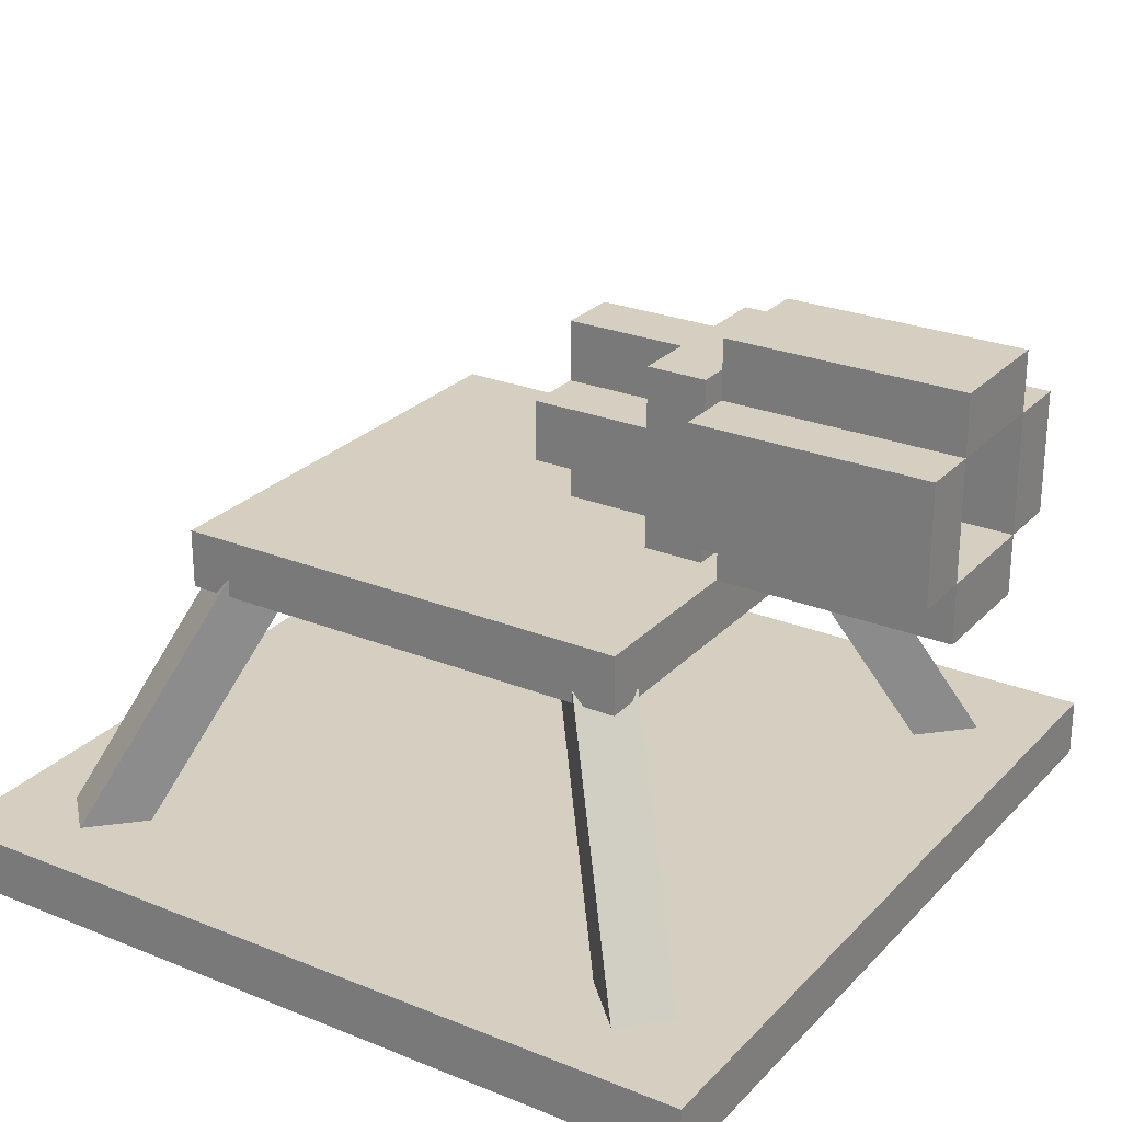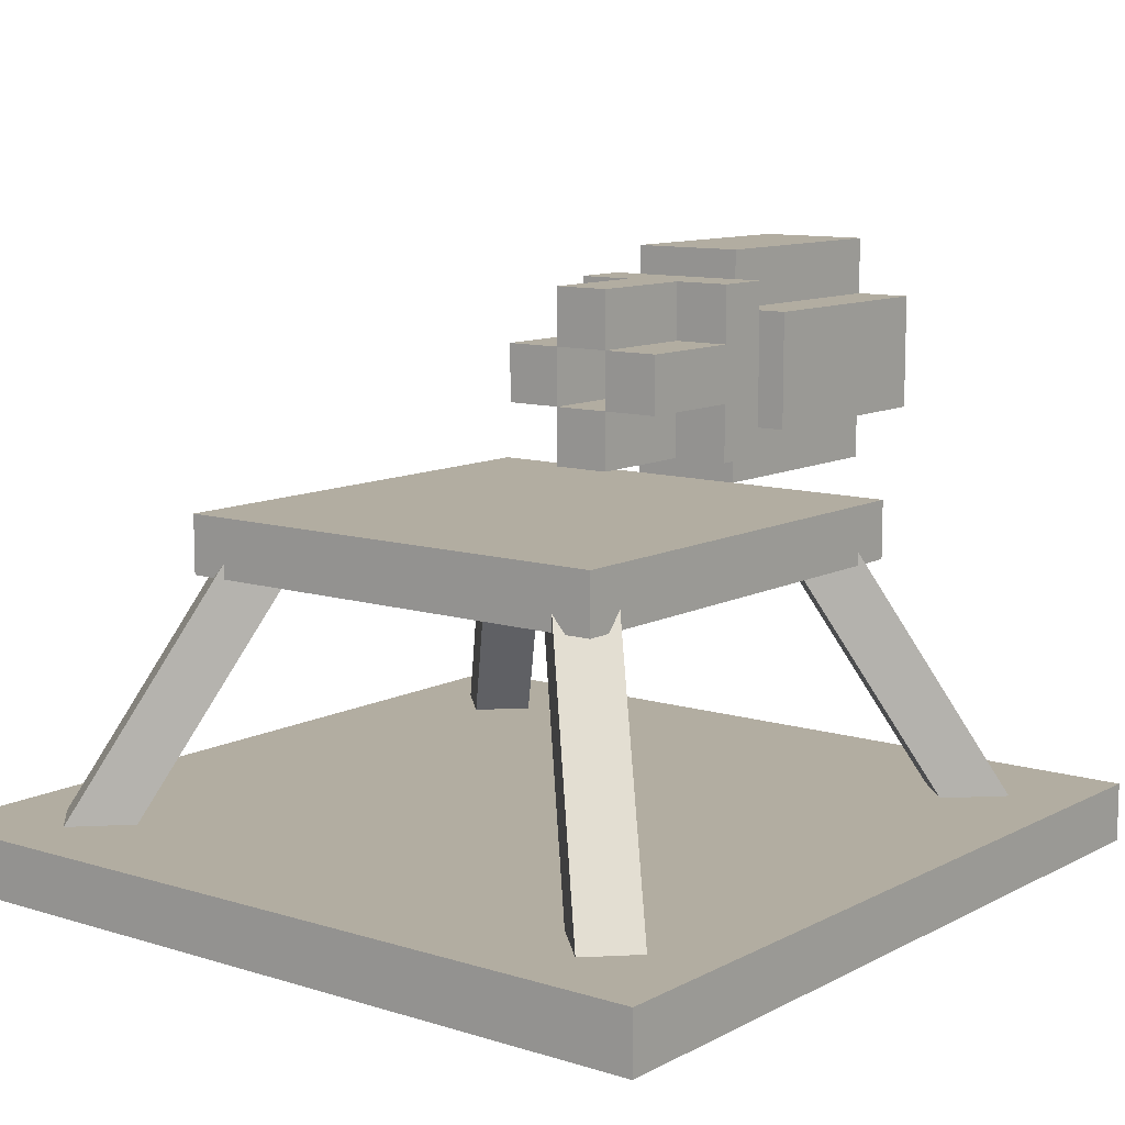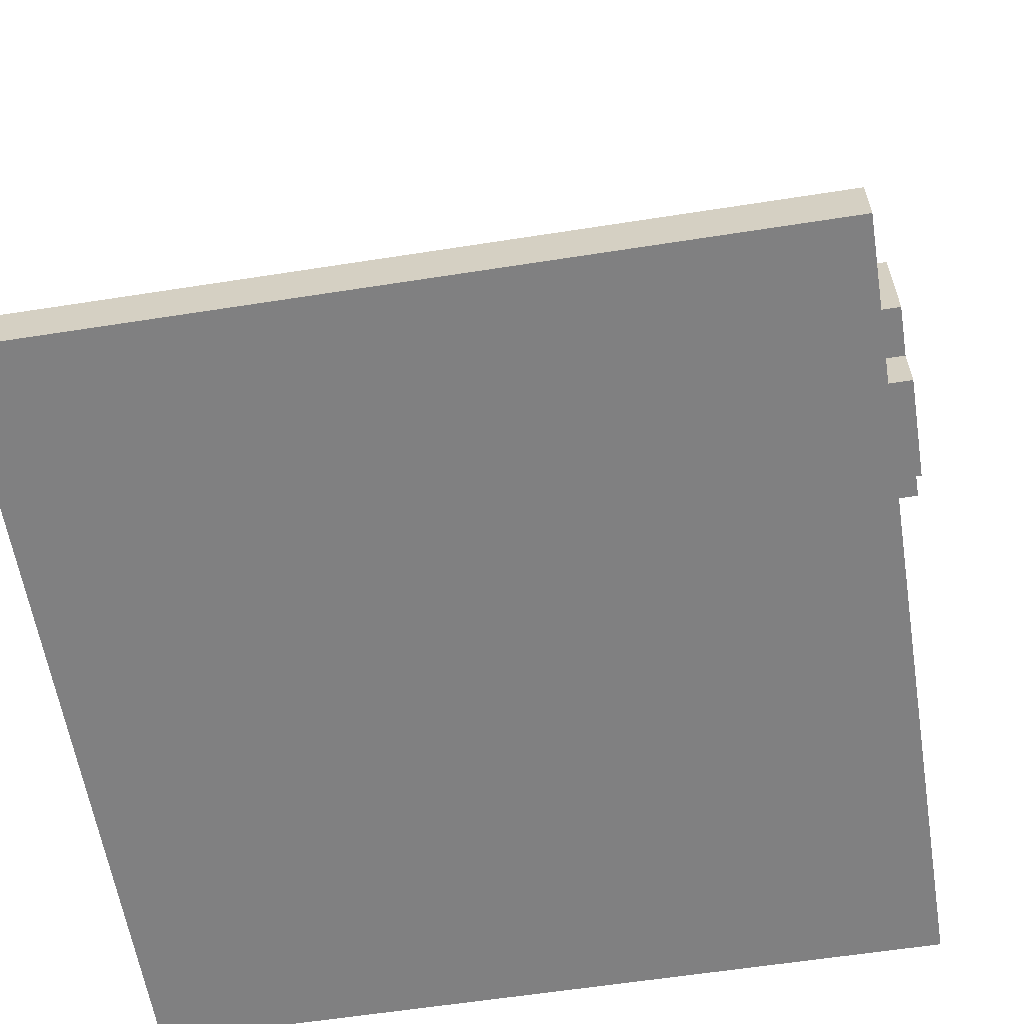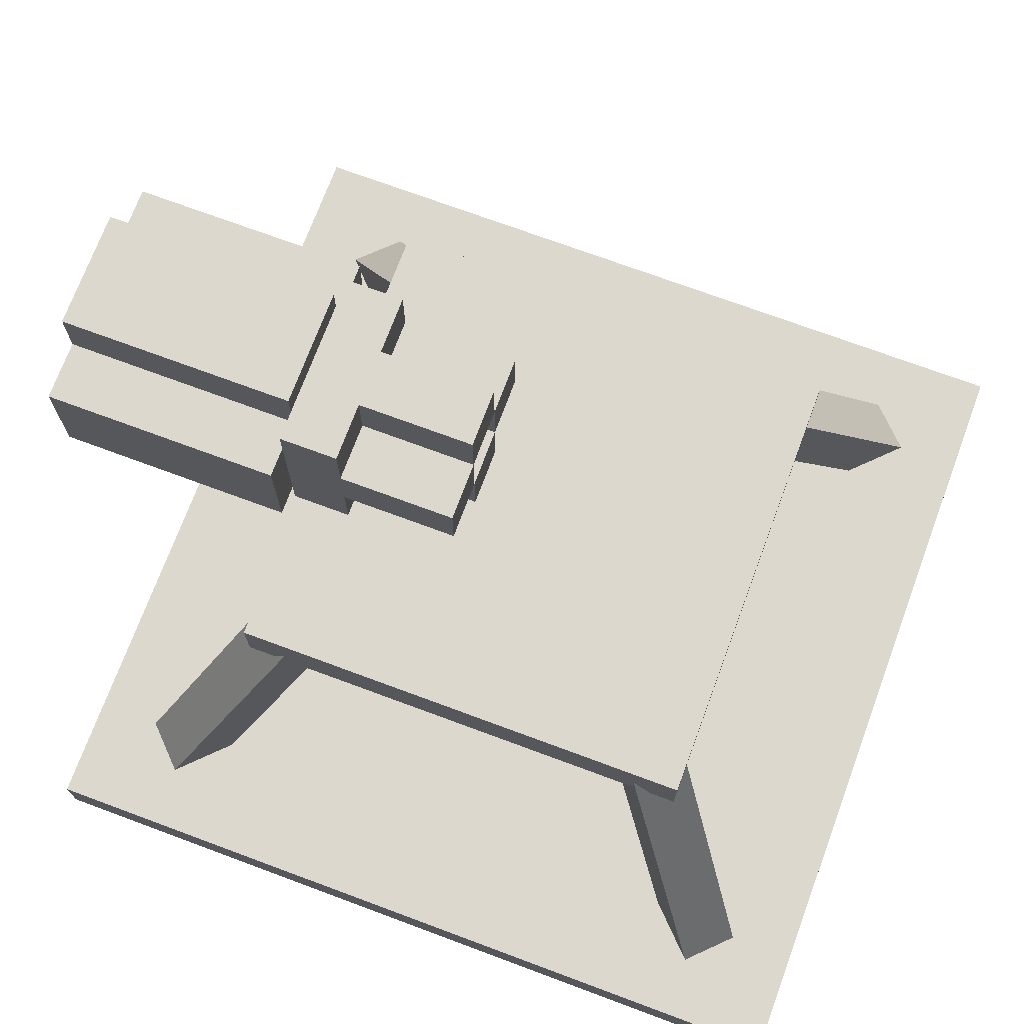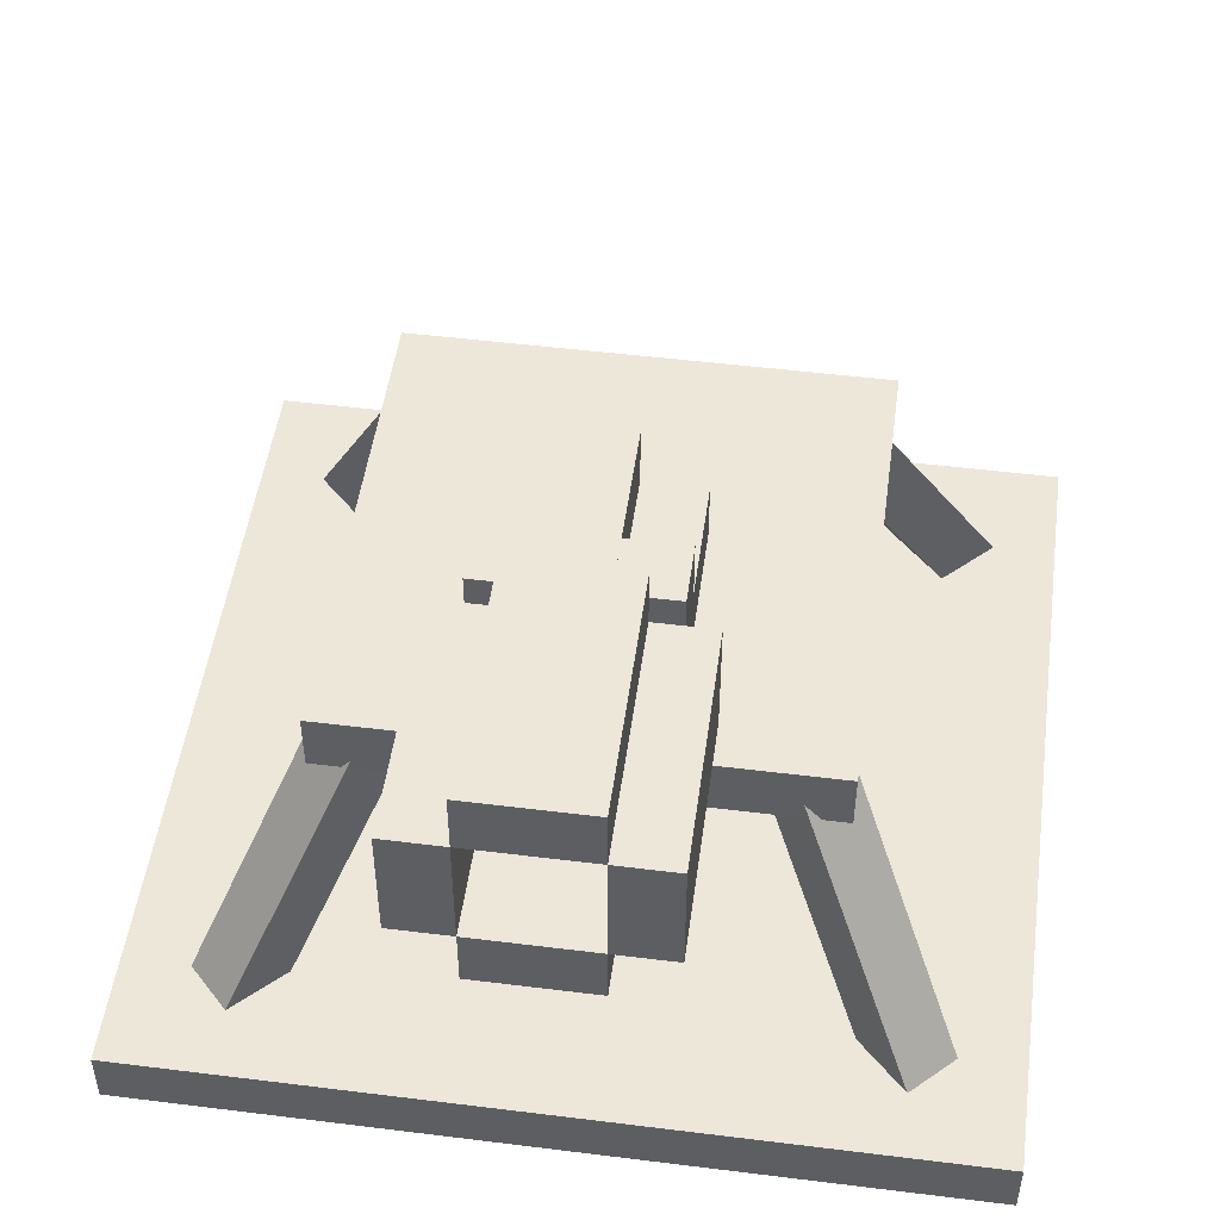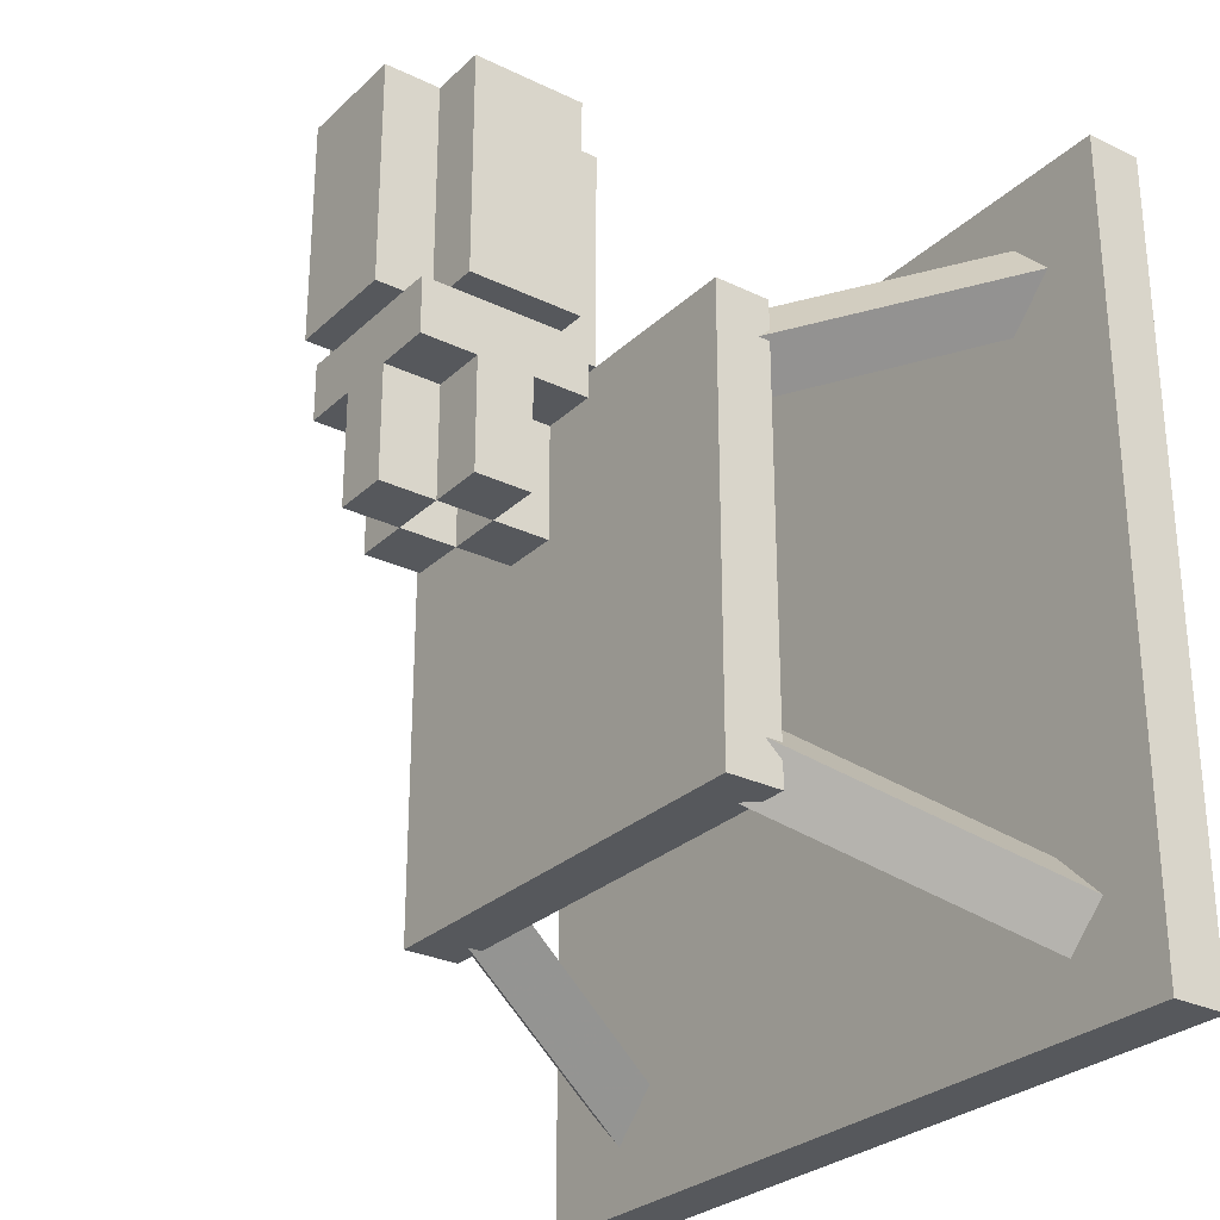
<metadata>
{"format":"obj","ext":"obj","renderer":"f3d","projection":"perspective","resolution":1024,"background":"white","views":[{"elev":25.9,"azim":-57.3,"up":"+Y"},{"elev":10.5,"azim":-142.1,"up":"+Y"},{"elev":-60.2,"azim":-80.9,"up":"+Y"},{"elev":72.2,"azim":110.4,"up":"+Y"},{"elev":49.7,"azim":7.8,"up":"+Y"},{"elev":-28.1,"azim":-126.1,"up":"+Z"}]}
</metadata>
<code>
o Leg4
v  0.1626 0.01265 0.7924
v  0.3044 0.3295 0.6507
v  0.3482 0.3299 0.6953
v  0.2064 0.01299 0.837
v  0.1686 0.0464 0.8739
v  0.3104 0.3633 0.7321
v  0.2666 0.3629 0.6876
v  0.1248 0.04606 0.8293
f 1 2 3 4
f 5 6 7 8
f 8 1 4 5
f 2 7 6 3
f 5 4 3 6
f 2 1 8 7
o InputSmall2
v  0.4687 0.5312 0.5625
v  0.4687 0.4688 0.5625
v  0.4063 0.4688 0.5625
v  0.4063 0.5312 0.5625
v  0.4063 0.5312 0.75
v  0.4063 0.4688 0.75
v  0.4687 0.4688 0.75
v  0.4687 0.5312 0.75
f 9 10 11 12
f 13 14 15 16
f 16 9 12 13
f 10 15 14 11
f 13 12 11 14
f 10 9 16 15
o InputSmall3
v  0.5313 0.4688 0.5625
v  0.5313 0.4062 0.5625
v  0.4687 0.4062 0.5625
v  0.4687 0.4688 0.5625
v  0.4687 0.4688 0.75
v  0.4687 0.4062 0.75
v  0.5313 0.4062 0.75
v  0.5313 0.4688 0.75
f 17 18 19 20
f 21 22 23 24
f 24 17 20 21
f 18 23 22 19
f 21 20 19 22
f 18 17 24 23
o Base
v  0.5625 0.625 0.75
v  0.5625 0.5625 0.75
v  0.4375 0.5625 0.75
v  0.4375 0.625 0.75
v  0.4375 0.625 1
v  0.4375 0.5625 1
v  0.5625 0.5625 1
v  0.5625 0.625 1
v  0.5625 0.4375 0.75
v  0.5625 0.375 0.75
v  0.4375 0.375 0.75
v  0.4375 0.4375 0.75
v  0.4375 0.4375 1
v  0.4375 0.375 1
v  0.5625 0.375 1
v  0.5625 0.4375 1
v  0.4375 0.5625 0.75
v  0.4375 0.4375 0.75
v  0.375 0.4375 0.75
v  0.375 0.5625 0.75
v  0.375 0.5625 1
v  0.375 0.4375 1
v  0.4375 0.4375 1
v  0.4375 0.5625 1
v  0.625 0.5625 0.75
v  0.625 0.4375 0.75
v  0.5625 0.4375 0.75
v  0.5625 0.5625 0.75
v  0.5625 0.5625 1
v  0.5625 0.4375 1
v  0.625 0.4375 1
v  0.625 0.5625 1
v  0.9375 0.0625 0.0625
v  0.9375 0 0.0625
v  0.0625 0 0.0625
v  0.0625 0.0625 0.0625
v  0.0625 0.0625 0.9375
v  0.0625 0 0.9375
v  0.9375 0 0.9375
v  0.9375 0.0625 0.9375
v  0.75 0.375 0.25
v  0.75 0.3125 0.25
v  0.25 0.3125 0.25
v  0.25 0.375 0.25
v  0.25 0.375 0.75
v  0.25 0.3125 0.75
v  0.75 0.3125 0.75
v  0.75 0.375 0.75
v  0.5313 0.5937 0.5625
v  0.5313 0.5312 0.5625
v  0.4687 0.5312 0.5625
v  0.4687 0.5937 0.5625
v  0.4687 0.5937 0.75
v  0.4687 0.5312 0.75
v  0.5313 0.5312 0.75
v  0.5313 0.5937 0.75
v  0.4687 0.5312 0.5625
v  0.4687 0.4688 0.5625
v  0.4063 0.4688 0.5625
v  0.4063 0.5312 0.5625
v  0.4063 0.5312 0.75
v  0.4063 0.4688 0.75
v  0.4687 0.4688 0.75
v  0.4687 0.5312 0.75
v  0.5313 0.4688 0.5625
v  0.5313 0.4062 0.5625
v  0.4687 0.4062 0.5625
v  0.4687 0.4688 0.5625
v  0.4687 0.4688 0.75
v  0.4687 0.4062 0.75
v  0.5313 0.4062 0.75
v  0.5313 0.4688 0.75
v  0.5937 0.5312 0.5625
v  0.5937 0.4688 0.5625
v  0.5313 0.4688 0.5625
v  0.5313 0.5312 0.5625
v  0.5313 0.5312 0.75
v  0.5313 0.4688 0.75
v  0.5937 0.4688 0.75
v  0.5937 0.5312 0.75
v  0.5937 0.5937 0.6875
v  0.5937 0.5312 0.6875
v  0.5313 0.5312 0.6875
v  0.5313 0.5937 0.6875
v  0.5313 0.5937 0.75
v  0.5313 0.5312 0.75
v  0.5937 0.5312 0.75
v  0.5937 0.5937 0.75
v  0.4687 0.5937 0.6875
v  0.4687 0.5312 0.6875
v  0.4063 0.5312 0.6875
v  0.4063 0.5937 0.6875
v  0.4063 0.5937 0.75
v  0.4063 0.5312 0.75
v  0.4687 0.5312 0.75
v  0.4687 0.5937 0.75
v  0.4687 0.4688 0.6875
v  0.4687 0.4062 0.6875
v  0.4063 0.4062 0.6875
v  0.4063 0.4688 0.6875
v  0.4063 0.4688 0.75
v  0.4063 0.4062 0.75
v  0.4687 0.4062 0.75
v  0.4687 0.4688 0.75
v  0.5937 0.4688 0.6875
v  0.5937 0.4062 0.6875
v  0.5313 0.4062 0.6875
v  0.5313 0.4688 0.6875
v  0.5313 0.4688 0.75
v  0.5313 0.4062 0.75
v  0.5937 0.4062 0.75
v  0.5937 0.4688 0.75
v  0.9375 0.0625 0.0625
v  0.9375 0 0.0625
v  0.0625 0 0.0625
v  0.0625 0.0625 0.0625
v  0.0625 0.0625 0.9375
v  0.0625 0 0.9375
v  0.9375 0 0.9375
v  0.9375 0.0625 0.9375
f 25 26 27 28
f 29 30 31 32
f 32 25 28 29
f 26 31 30 27
f 29 28 27 30
f 26 25 32 31
f 33 34 35 36
f 37 38 39 40
f 40 33 36 37
f 34 39 38 35
f 37 36 35 38
f 40 39 34 33
f 41 42 43 44
f 45 46 47 48
f 48 41 44 45
f 42 47 46 43
f 45 44 43 46
f 48 47 42 41
f 49 50 51 52
f 53 54 55 56
f 56 49 52 53
f 50 55 54 51
f 53 52 51 54
f 56 55 50 49
f 57 58 59 60
f 61 62 63 64
f 64 57 60 61
f 58 63 62 59
f 61 60 59 62
f 64 63 58 57
f 65 66 67 68
f 69 70 71 72
f 72 65 68 69
f 66 71 70 67
f 69 68 67 70
f 72 71 66 65
f 73 74 75 76
f 77 78 79 80
f 80 73 76 77
f 74 79 78 75
f 77 76 75 78
f 80 79 74 73
f 81 82 83 84
f 85 86 87 88
f 88 81 84 85
f 82 87 86 83
f 85 84 83 86
f 88 87 82 81
f 89 90 91 92
f 93 94 95 96
f 96 89 92 93
f 90 95 94 91
f 93 92 91 94
f 96 95 90 89
f 97 98 99 100
f 101 102 103 104
f 104 97 100 101
f 98 103 102 99
f 101 100 99 102
f 104 103 98 97
f 105 106 107 108
f 109 110 111 112
f 112 105 108 109
f 106 111 110 107
f 109 108 107 110
f 112 111 106 105
f 113 114 115 116
f 117 118 119 120
f 120 113 116 117
f 114 119 118 115
f 117 116 115 118
f 120 119 114 113
f 121 122 123 124
f 125 126 127 128
f 128 121 124 125
f 122 127 126 123
f 125 124 123 126
f 128 127 122 121
f 129 130 131 132
f 133 134 135 136
f 136 129 132 133
f 130 135 134 131
f 133 132 131 134
f 136 135 130 129
f 137 138 139 140
f 141 142 143 144
f 144 137 140 141
f 138 143 142 139
f 141 140 139 142
f 144 143 138 137
o Platform
v  0.75 0.375 0.25
v  0.75 0.3125 0.25
v  0.25 0.3125 0.25
v  0.25 0.375 0.25
v  0.25 0.375 0.75
v  0.25 0.3125 0.75
v  0.75 0.3125 0.75
v  0.75 0.375 0.75
f 145 146 147 148
f 149 150 151 152
f 152 145 148 149
f 146 151 150 147
f 149 148 147 150
f 146 145 152 151
o Back3
v  0.4375 0.5625 0.75
v  0.4375 0.4375 0.75
v  0.375 0.4375 0.75
v  0.375 0.5625 0.75
v  0.375 0.5625 1
v  0.375 0.4375 1
v  0.4375 0.4375 1
v  0.4375 0.5625 1
f 153 154 155 156
f 157 158 159 160
f 160 153 156 157
f 154 159 158 155
f 157 156 155 158
f 154 153 160 159
o Shape2
v  0.4687 0.5937 0.6875
v  0.4687 0.5312 0.6875
v  0.4063 0.5312 0.6875
v  0.4063 0.5937 0.6875
v  0.4063 0.5937 0.75
v  0.4063 0.5312 0.75
v  0.4687 0.5312 0.75
v  0.4687 0.5937 0.75
f 161 162 163 164
f 165 166 167 168
f 168 161 164 165
f 162 167 166 163
f 165 164 163 166
f 162 161 168 167
o Shape1
v  0.5937 0.5937 0.6875
v  0.5937 0.5312 0.6875
v  0.5313 0.5312 0.6875
v  0.5313 0.5937 0.6875
v  0.5313 0.5937 0.75
v  0.5313 0.5312 0.75
v  0.5937 0.5312 0.75
v  0.5937 0.5937 0.75
f 169 170 171 172
f 173 174 175 176
f 176 169 172 173
f 170 175 174 171
f 173 172 171 174
f 170 169 176 175
o Leg2
v  0.7373 0.365 0.3103
v  0.8778 0.04694 0.1698
v  0.8336 0.04694 0.1256
v  0.6931 0.365 0.2661
v  0.6556 0.3318 0.3036
v  0.7961 0.01383 0.1631
v  0.8403 0.01383 0.2073
v  0.6998 0.3318 0.3478
f 177 178 179 180
f 181 182 183 184
f 184 177 180 181
f 178 183 182 179
f 181 180 179 182
f 178 177 184 183
o Back1
v  0.5625 0.625 0.75
v  0.5625 0.5625 0.75
v  0.4375 0.5625 0.75
v  0.4375 0.625 0.75
v  0.4375 0.625 1
v  0.4375 0.5625 1
v  0.5625 0.5625 1
v  0.5625 0.625 1
f 185 186 187 188
f 189 190 191 192
f 192 185 188 189
f 186 191 190 187
f 189 188 187 190
f 186 185 192 191
o Leg1
v  0.3092 0.3658 0.2659
v  0.1686 0.04779 0.1254
v  0.1245 0.04779 0.1696
v  0.265 0.3658 0.3101
v  0.3024 0.3327 0.3476
v  0.1619 0.01468 0.2071
v  0.2061 0.01468 0.1629
v  0.3466 0.3327 0.3034
f 193 194 195 196
f 197 198 199 200
f 200 193 196 197
f 194 199 198 195
f 197 196 195 198
f 194 193 200 199
o InputSmall1
v  0.5313 0.5937 0.5625
v  0.5313 0.5312 0.5625
v  0.4687 0.5312 0.5625
v  0.4687 0.5937 0.5625
v  0.4687 0.5937 0.75
v  0.4687 0.5312 0.75
v  0.5313 0.5312 0.75
v  0.5313 0.5937 0.75
f 201 202 203 204
f 205 206 207 208
f 208 201 204 205
f 202 207 206 203
f 205 204 203 206
f 202 201 208 207
o Back4
v  0.625 0.5625 0.75
v  0.625 0.4375 0.75
v  0.5625 0.4375 0.75
v  0.5625 0.5625 0.75
v  0.5625 0.5625 1
v  0.5625 0.4375 1
v  0.625 0.4375 1
v  0.625 0.5625 1
f 209 210 211 212
f 213 214 215 216
f 216 209 212 213
f 210 215 214 211
f 213 212 211 214
f 210 209 216 215
o Back2
v  0.5625 0.4375 0.75
v  0.5625 0.375 0.75
v  0.4375 0.375 0.75
v  0.4375 0.4375 0.75
v  0.4375 0.4375 1
v  0.4375 0.375 1
v  0.5625 0.375 1
v  0.5625 0.4375 1
f 217 218 219 220
f 221 222 223 224
f 224 217 220 221
f 218 223 222 219
f 221 220 219 222
f 218 217 224 223
o InputSmall4
v  0.5937 0.5312 0.5625
v  0.5937 0.4688 0.5625
v  0.5313 0.4688 0.5625
v  0.5313 0.5312 0.5625
v  0.5313 0.5312 0.75
v  0.5313 0.4688 0.75
v  0.5937 0.4688 0.75
v  0.5937 0.5312 0.75
f 225 226 227 228
f 229 230 231 232
f 232 225 228 229
f 226 231 230 227
f 229 228 227 230
f 226 225 232 231
o Leg3
v  0.7961 0.01375 0.8387
v  0.6531 0.3306 0.6981
v  0.6973 0.331 0.654
v  0.8403 0.0141 0.7945
v  0.8776 0.04751 0.8319
v  0.7346 0.3644 0.6914
v  0.6904 0.3641 0.7356
v  0.8334 0.04716 0.8761
f 233 234 235 236
f 237 238 239 240
f 240 233 236 237
f 234 239 238 235
f 237 236 235 238
f 234 233 240 239

</code>
